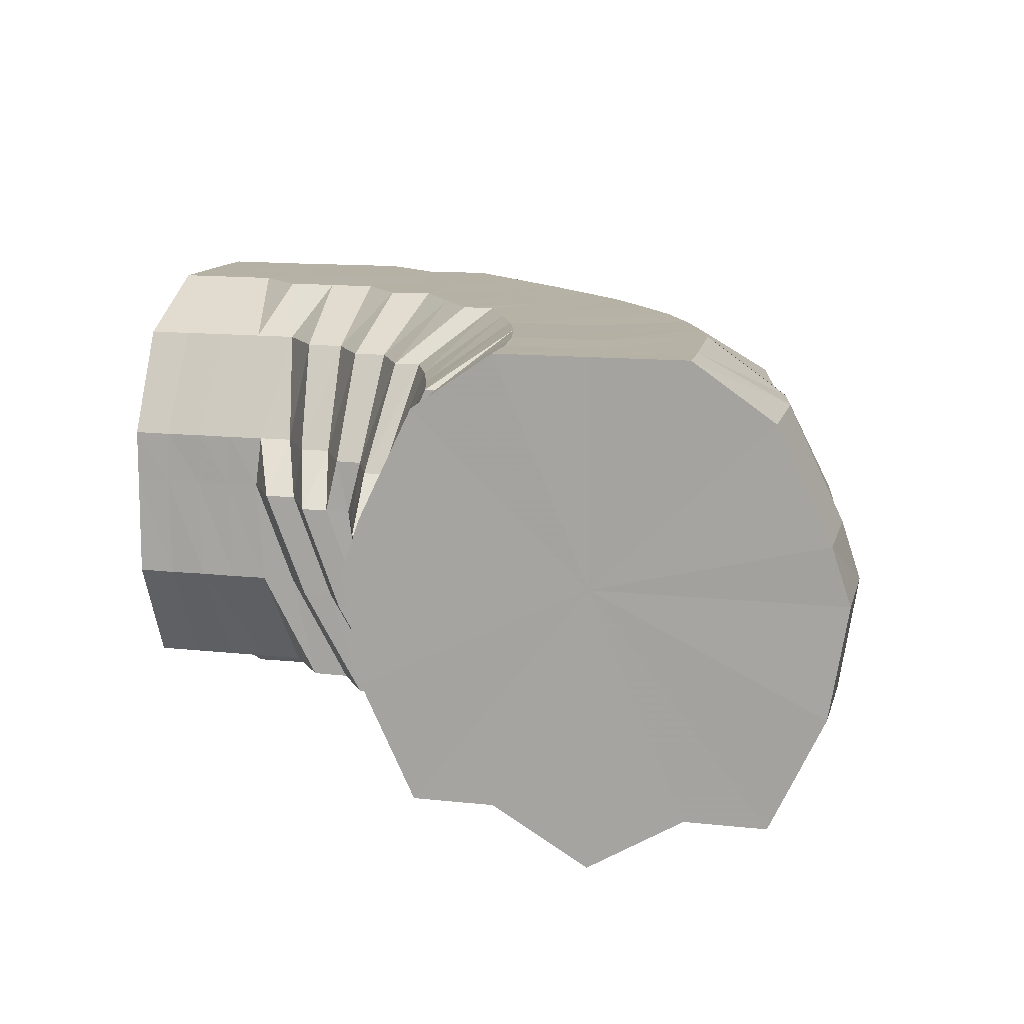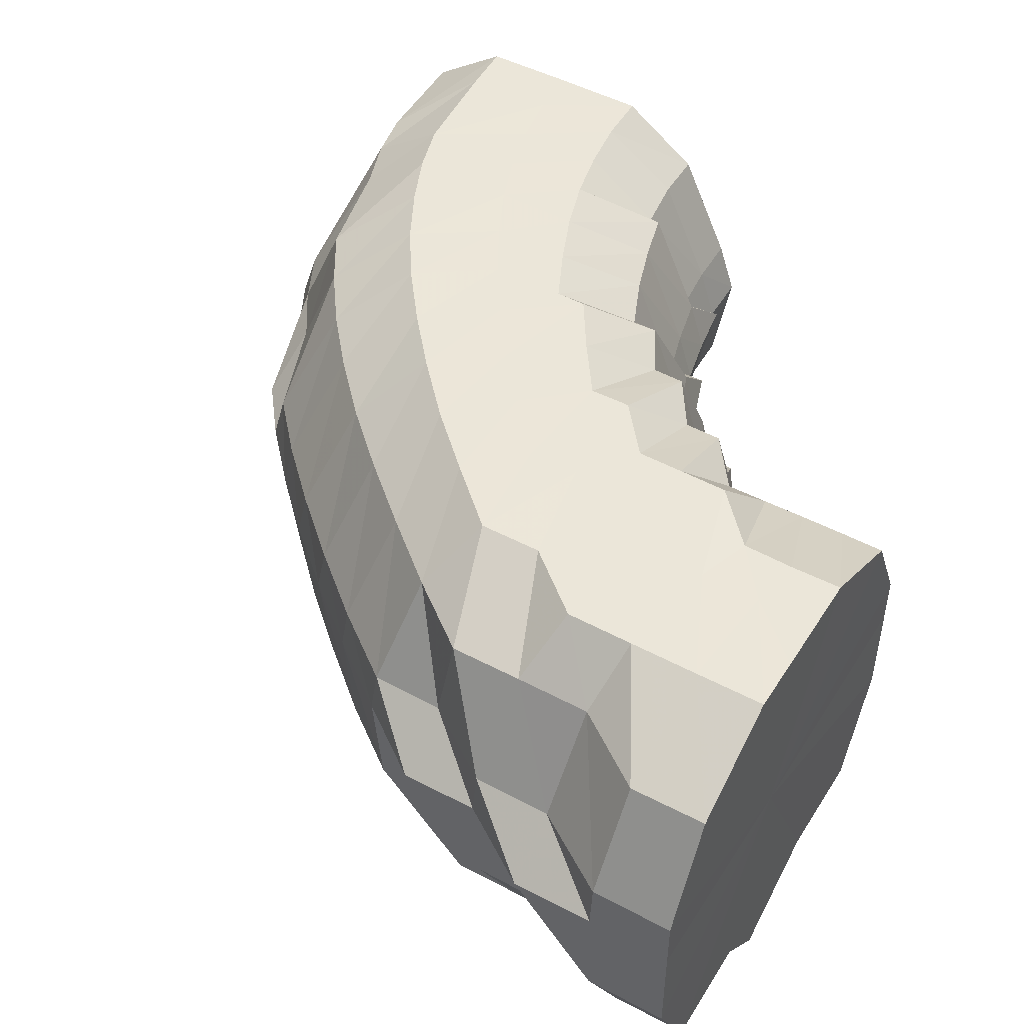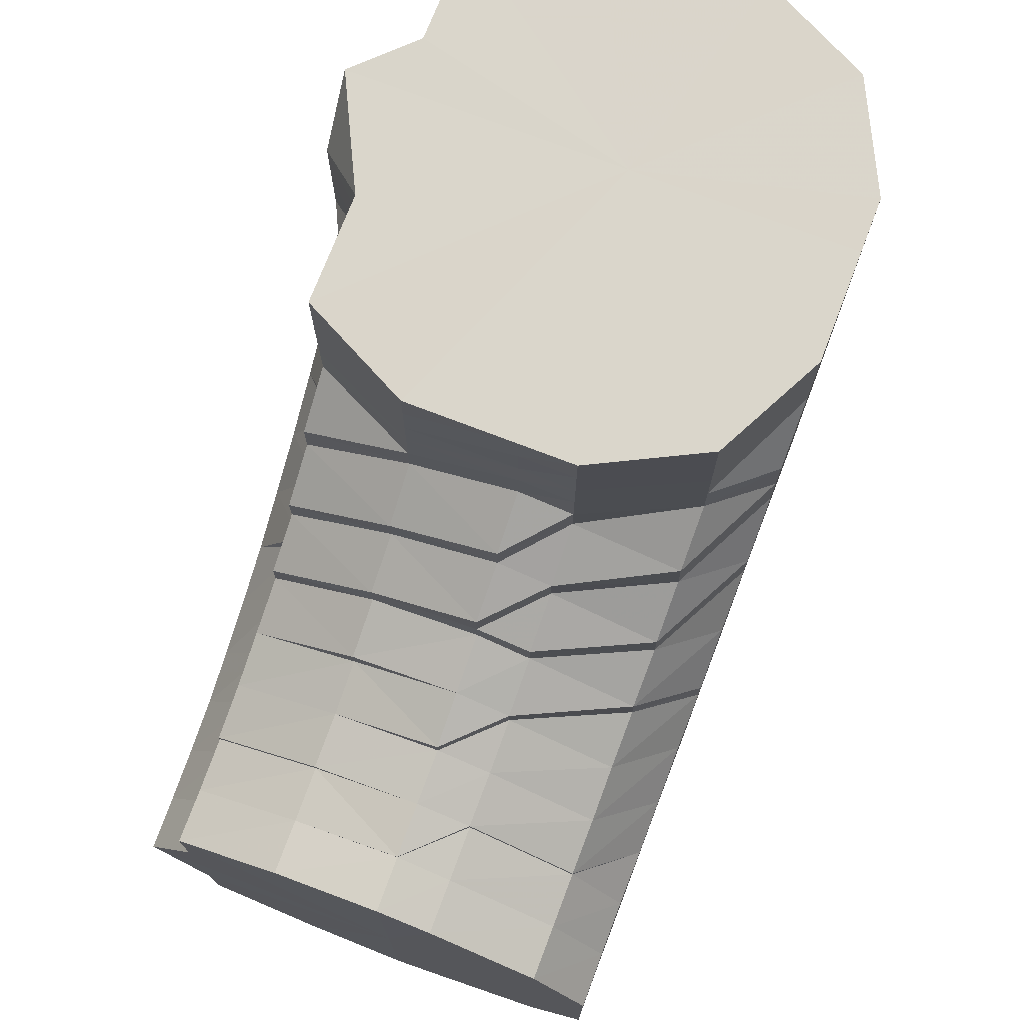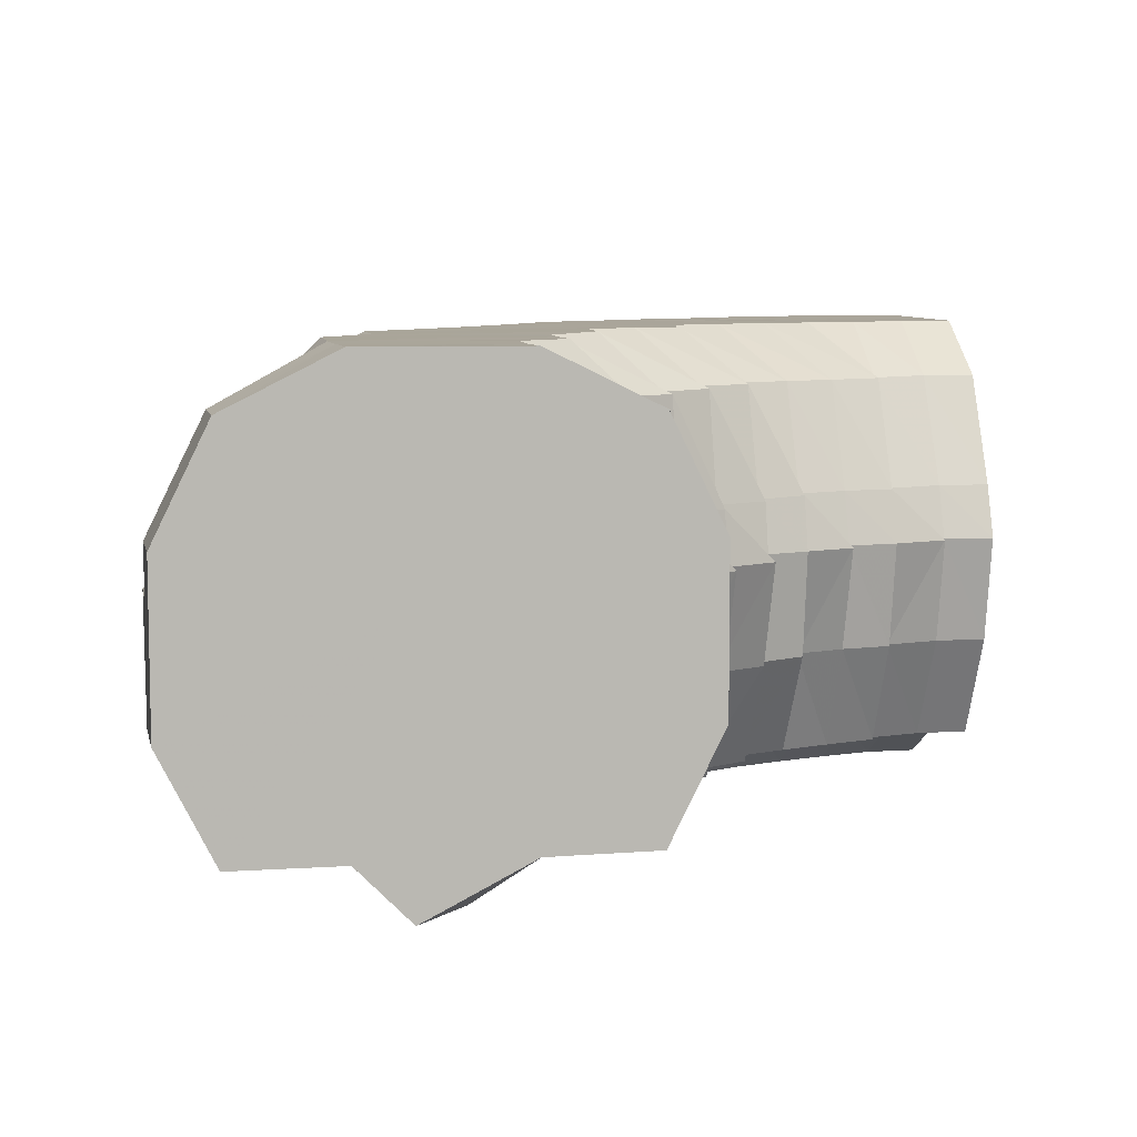
<metadata>
{"format":"obj","ext":"obj","renderer":"f3d","projection":"perspective","resolution":1024,"background":"white","views":[{"elev":12.2,"azim":104.9,"up":"+Y"},{"elev":48.2,"azim":-59.1,"up":"+Y"},{"elev":74.1,"azim":111.1,"up":"+Z"},{"elev":7.6,"azim":-11.1,"up":"+Y"}]}
</metadata>
<code>
o 12107
v 2209 1898 12.6
v 2209 1898 12.6
v 2209 1898 12.6
v 2209 1898 12.6
v 2209 1898 12.61
v 2209 1898 12.6
v 2209 1898 12.61
v 2209 1898 12.63
v 2209 1898 12.61
v 2209 1898 12.6
v 2209 1898 12.61
v 2209 1898 12.62
v 2209 1898 12.61
v 2209 1898 12.61
v 2209 1898 12.6
v 2209 1898 12.6
v 2209 1898 12.6
v 2209 1898 12.61
v 2209 1898 12.62
v 2209 1898 12.62
v 2209 1898 12.61
v 2209 1898 12.6
v 2209 1898 12.61
v 2209 1898 12.63
v 2209 1898 12.63
v 2209 1898 12.63
v 2209 1898 12.61
v 2209 1898 12.63
v 2209 1898 12.65
v 2209 1898 12.65
v 2209 1898 12.65
v 2209 1898 12.63
v 2209 1898 12.64
v 2209 1898 12.66
v 2209 1898 12.67
v 2209 1898 12.66
v 2209 1898 12.64
v 2209 1898 12.66
v 2209 1898 12.68
v 2209 1898 12.68
v 2209 1898 12.68
v 2209 1898 12.66
v 2209 1898 12.68
v 2209 1898 12.69
v 2209 1898 12.68
v 2209 1898 12.69
v 2209 1898 12.69
v 2209 1898 12.69
v 2209 1898 12.68
v 2209 1898 12.69
v 2209 1898 12.69
v 2209 1898 12.69
v 2209 1898 12.69
v 2209 1898 12.69
v 2209 1898 12.69
v 2209 1898 12.69
v 2209 1898 12.69
v 2209 1898 12.68
v 2209 1898 12.69
v 2209 1898 12.69
v 2209 1898 12.69
v 2209 1898 12.69
v 2209 1898 12.69
v 2209 1898 12.69
v 2209 1898 12.69
v 2209 1898 12.68
v 2209 1898 12.68
v 2209 1898 12.69
v 2209 1898 12.69
v 2209 1898 12.68
v 2209 1898 12.69
v 2209 1898 12.67
v 2209 1898 12.69
v 2209 1898 12.69
v 2209 1898 12.68
v 2209 1898 12.69
v 2209 1898 12.68
v 2209 1898 12.7
v 2209 1898 12.67
v 2209 1898 12.69
v 2209 1898 12.69
v 2209 1898 12.65
v 2209 1898 12.67
v 2209 1898 12.69
v 2209 1898 12.68
v 2209 1898 12.69
v 2209 1898 12.69
v 2209 1898 12.7
v 2209 1898 12.7
v 2209 1898 12.66
v 2209 1898 12.66
v 2209 1898 12.69
v 2209 1898 12.69
v 2209 1898 12.7
v 2209 1898 12.7
v 2209 1898 12.68
v 2209 1898 12.68
v 2209 1898 12.7
v 2209 1898 12.7
v 2209 1898 12.69
v 2209 1898 12.69
v 2209 1898 12.69
v 2209 1898 12.69
v 2209 1898 12.67
v 2209 1898 12.68
v 2209 1898 12.68
v 2209 1898 12.66
v 2209 1898 12.67
v 2209 1898 12.66
v 2209 1898 12.69
v 2209 1898 12.65
v 2209 1898 12.68
v 2209 1898 12.7
v 2209 1898 12.69
v 2209 1898 12.71
v 2209 1898 12.7
v 2209 1898 12.71
v 2209 1898 12.71
v 2209 1898 12.71
v 2209 1898 12.7
v 2209 1898 12.71
v 2209 1898 12.69
v 2209 1898 12.68
v 2209 1898 12.68
v 2209 1898 12.7
v 2209 1898 12.68
v 2209 1898 12.71
v 2209 1898 12.71
v 2209 1898 12.69
v 2209 1898 12.71
v 2209 1898 12.7
v 2209 1898 12.7
v 2209 1898 12.71
v 2209 1898 12.67
v 2209 1898 12.68
v 2209 1898 12.65
v 2209 1898 12.7
v 2209 1898 12.71
v 2209 1898 12.66
v 2209 1898 12.71
v 2209 1898 12.72
v 2209 1898 12.7
v 2209 1898 12.72
v 2209 1898 12.71
v 2209 1898 12.72
v 2209 1898 12.72
v 2209 1898 12.72
v 2209 1898 12.71
v 2209 1898 12.72
v 2209 1898 12.73
v 2209 1898 12.72
v 2209 1898 12.71
v 2209 1898 12.72
v 2209 1898 12.71
v 2209 1898 12.73
v 2209 1898 12.73
v 2209 1898 12.73
v 2209 1898 12.72
v 2209 1898 12.73
v 2209 1898 12.72
v 2209 1898 12.74
v 2209 1898 12.73
v 2209 1898 12.73
v 2209 1898 12.74
v 2209 1898 12.74
v 2209 1898 12.74
v 2209 1898 12.74
v 2209 1898 12.74
v 2209 1898 12.75
v 2209 1898 12.74
v 2209 1898 12.75
v 2209 1898 12.76
v 2209 1898 12.75
v 2209 1898 12.76
v 2209 1898 12.75
v 2209 1898 12.76
v 2209 1898 12.74
v 2209 1898 12.76
v 2209 1898 12.76
v 2209 1898 12.76
v 2209 1898 12.76
v 2209 1898 12.76
v 2209 1898 12.76
v 2209 1898 12.75
v 2209 1898 12.76
v 2209 1898 12.76
v 2209 1898 12.76
v 2209 1898 12.75
v 2209 1898 12.76
v 2209 1898 12.76
v 2209 1898 12.75
v 2209 1898 12.76
v 2209 1898 12.76
v 2209 1898 12.74
v 2209 1898 12.75
v 2209 1898 12.76
v 2209 1898 12.74
v 2209 1898 12.73
v 2209 1898 12.73
v 2209 1898 12.74
v 2209 1898 12.73
v 2209 1898 12.73
v 2209 1898 12.72
v 2209 1898 12.71
v 2209 1898 12.7
v 2209 1898 12.7
v 2209 1898 12.7
v 2209 1898 12.7
v 2209 1898 12.71
v 2209 1898 12.7
v 2209 1898 12.69
v 2209 1898 12.68
v 2209 1898 12.67
v 2209 1898 12.69
v 2209 1898 12.7
v 2209 1898 12.7
v 2209 1898 12.65
v 2209 1898 12.66
v 2209 1898 12.67
v 2209 1898 12.68
v 2209 1898 12.64
v 2209 1898 12.64
v 2209 1898 12.65
v 2209 1898 12.66
v 2209 1898 12.63
v 2209 1898 12.63
v 2209 1898 12.62
v 2209 1898 12.64
v 2209 1898 12.64
v 2209 1898 12.62
v 2209 1898 12.62
v 2209 1898 12.61
v 2209 1898 12.62
v 2209 1898 12.61
v 2209 1898 12.62
v 2209 1898 12.62
v 2209 1898 12.63
v 2209 1898 12.62
v 2209 1898 12.62
v 2209 1898 12.64
v 2209 1898 12.63
v 2209 1898 12.63
v 2209 1898 12.65
v 2209 1898 12.64
v 2209 1898 12.64
v 2209 1898 12.64
v 2209 1898 12.64
v 2209 1898 12.63
v 2209 1898 12.63
v 2209 1898 12.65
v 2209 1898 12.65
v 2209 1898 12.65
v 2209 1898 12.66
v 2209 1898 12.65
v 2209 1898 12.66
v 2209 1898 12.67
v 2209 1898 12.66
v 2209 1898 12.66
v 2209 1898 12.67
v 2209 1898 12.68
v 2209 1898 12.67
v 2209 1898 12.67
v 2209 1898 12.67
v 2209 1898 12.68
v 2209 1898 12.69
v 2209 1898 12.69
v 2209 1898 12.68
v 2209 1898 12.69
v 2209 1898 12.7
v 2209 1898 12.7
v 2209 1898 12.7
v 2209 1898 12.69
v 2209 1898 12.71
v 2209 1898 12.71
v 2209 1898 12.7
v 2209 1898 12.7
v 2209 1898 12.7
v 2209 1898 12.71
v 2209 1898 12.7
v 2209 1898 12.7
v 2209 1898 12.72
v 2209 1898 12.7
v 2209 1898 12.71
v 2209 1898 12.71
v 2209 1898 12.72
v 2209 1898 12.69
v 2209 1898 12.71
v 2209 1898 12.72
v 2209 1898 12.72
v 2209 1898 12.7
v 2209 1898 12.73
v 2209 1898 12.73
v 2209 1898 12.75
v 2209 1898 12.76
v 2209 1898 12.73
v 2209 1898 12.74
v 2209 1898 12.76
v 2209 1898 12.76
v 2209 1898 12.76
v 2209 1898 12.74
v 2209 1898 12.76
v 2209 1898 12.76
v 2209 1898 12.73
v 2209 1898 12.74
v 2209 1898 12.76
v 2209 1898 12.76
v 2209 1898 12.76
v 2209 1898 12.74
v 2209 1898 12.76
v 2209 1898 12.76
v 2209 1898 12.74
v 2209 1898 12.76
v 2209 1898 12.75
v 2209 1898 12.75
v 2209 1898 12.76
v 2209 1898 12.76
v 2209 1898 12.76
v 2209 1898 12.76
v 2209 1898 12.74
v 2209 1898 12.73
v 2209 1898 12.73
v 2209 1898 12.72
v 2209 1898 12.73
v 2209 1898 12.72
v 2209 1898 12.73
v 2209 1898 12.63
v 2209 1898 12.63
v 2209 1898 12.64
v 2209 1898 12.65
v 2209 1898 12.64
v 2209 1898 12.66
v 2209 1898 12.65
v 2209 1898 12.66
v 2209 1898 12.66
v 2209 1898 12.68
v 2209 1898 12.66
v 2209 1898 12.68
v 2209 1898 12.68
v 2209 1898 12.69
v 2209 1898 12.68
v 2209 1898 12.67
v 2209 1898 12.69
v 2209 1898 12.69
v 2209 1898 12.69
v 2209 1898 12.69
v 2209 1898 12.69
v 2209 1898 12.69
v 2209 1898 12.6
v 2209 1898 12.6
v 2209 1898 12.64
v 2209 1898 12.61
v 2209 1898 12.6
v 2209 1898 12.63
v 2209 1898 12.61
v 2209 1898 12.64
v 2209 1898 12.63
v 2209 1898 12.66
v 2209 1898 12.64
v 2209 1898 12.68
v 2209 1898 12.66
v 2209 1898 12.69
v 2209 1898 12.68
v 2209 1898 12.69
v 2209 1898 12.69
f 1 2 3
f 3 4 5
f 2 4 6
f 5 7 8
f 4 7 9
f 2 10 4
f 4 11 7
f 10 11 4
f 11 12 7
f 13 10 2
f 10 14 11
f 15 13 2
f 15 2 16
f 17 15 1
f 13 18 10
f 18 14 10
f 19 13 15
f 20 18 13
f 19 20 13
f 21 19 15
f 21 15 22
f 23 21 17
f 24 19 21
f 25 20 19
f 24 25 19
f 26 24 21
f 26 21 27
f 28 26 23
f 29 24 26
f 30 25 24
f 29 30 24
f 31 29 26
f 31 26 32
f 33 31 28
f 34 29 31
f 35 30 29
f 34 35 29
f 36 34 31
f 36 31 37
f 38 36 33
f 39 34 36
f 40 35 34
f 41 39 36
f 41 36 42
f 43 41 38
f 44 45 41
f 46 40 39
f 47 48 43
f 48 41 49
f 48 50 41
f 51 50 52
f 53 54 47
f 55 56 53
f 56 54 57
f 58 59 56
f 56 60 54
f 60 61 54
f 61 62 63
f 60 64 61
f 64 65 61
f 66 64 60
f 67 66 68
f 64 69 65
f 66 70 64
f 70 69 64
f 69 71 65
f 72 70 66
f 65 71 46
f 73 46 74
f 74 46 75
f 71 76 46
f 46 76 40
f 76 77 40
f 40 77 35
f 71 78 76
f 77 79 35
f 35 79 30
f 76 80 77
f 78 80 76
f 77 81 79
f 80 81 77
f 79 82 30
f 30 82 25
f 81 83 79
f 79 83 82
f 81 84 83
f 84 85 83
f 86 87 85
f 88 84 81
f 80 88 81
f 88 89 84
f 83 85 90
f 83 90 82
f 85 91 90
f 89 92 93
f 94 88 80
f 78 94 80
f 95 89 88
f 94 95 88
f 96 97 91
f 98 94 78
f 99 95 94
f 98 99 94
f 100 98 78
f 100 78 71
f 69 100 71
f 101 100 69
f 70 101 69
f 102 98 100
f 101 102 100
f 103 99 98
f 102 103 98
f 104 101 70
f 105 102 101
f 104 105 101
f 72 104 70
f 105 106 102
f 106 103 102
f 107 105 104
f 108 106 105
f 107 108 105
f 109 104 72
f 109 107 104
f 106 110 103
f 111 109 72
f 108 112 106
f 112 110 106
f 110 113 103
f 103 113 99
f 112 114 110
f 113 115 99
f 99 115 95
f 110 116 113
f 114 116 110
f 113 117 115
f 116 117 113
f 115 118 95
f 95 118 89
f 117 119 115
f 115 119 118
f 116 120 117
f 118 121 89
f 89 121 122
f 122 123 124
f 121 125 122
f 122 125 126
f 118 127 121
f 119 127 118
f 121 128 125
f 127 128 121
f 125 129 126
f 128 130 131
f 132 133 129
f 126 129 134
f 126 134 91
f 129 135 134
f 91 134 136
f 129 137 135
f 138 137 129
f 134 135 139
f 134 139 136
f 138 140 137
f 141 140 138
f 128 141 138
f 140 142 137
f 141 143 140
f 144 145 142
f 146 141 128
f 127 146 128
f 143 147 148
f 149 146 127
f 119 149 127
f 146 150 141
f 150 143 141
f 149 151 146
f 151 150 146
f 152 149 119
f 117 152 119
f 153 151 149
f 152 153 149
f 120 152 117
f 154 153 152
f 120 154 152
f 153 155 151
f 151 156 150
f 155 156 151
f 156 157 150
f 150 157 143
f 154 158 153
f 158 155 153
f 157 159 143
f 143 159 160
f 156 161 157
f 155 162 156
f 162 161 156
f 158 163 155
f 163 162 155
f 157 164 159
f 161 164 157
f 164 165 159
f 162 166 161
f 161 167 164
f 166 167 161
f 167 168 164
f 164 168 165
f 166 169 167
f 170 166 162
f 163 170 162
f 170 171 166
f 171 169 166
f 171 172 169
f 167 173 168
f 169 173 167
f 169 174 173
f 173 175 168
f 173 176 175
f 168 175 177
f 168 177 165
f 178 179 169
f 179 180 173
f 180 181 175
f 179 180 182
f 180 181 182
f 178 179 182
f 181 183 182
f 181 183 184
f 175 184 177
f 175 185 184
f 186 178 182
f 186 178 171
f 183 187 182
f 183 187 188
f 184 189 188
f 187 190 182
f 187 190 191
f 188 192 191
f 190 193 182
f 184 188 194
f 177 184 194
f 190 193 195
f 191 196 195
f 194 188 197
f 188 191 197
f 177 194 198
f 165 177 198
f 194 197 199
f 198 194 199
f 197 191 200
f 191 195 200
f 199 197 201
f 197 200 201
f 165 198 202
f 159 165 202
f 159 202 160
f 202 198 203
f 198 199 203
f 160 202 204
f 202 203 204
f 160 204 142
f 204 205 206
f 204 203 207
f 142 204 208
f 203 199 209
f 203 209 207
f 199 201 209
f 207 209 210
f 142 208 211
f 137 142 211
f 137 211 135
f 211 208 212
f 135 211 213
f 211 212 213
f 135 213 139
f 208 214 212
f 207 210 214
f 215 216 214
f 139 213 217
f 213 212 218
f 213 218 217
f 212 214 219
f 212 219 218
f 214 220 219
f 214 210 220
f 139 217 221
f 136 139 221
f 217 218 222
f 218 219 223
f 218 223 222
f 219 224 223
f 219 220 224
f 221 217 225
f 217 222 225
f 136 221 226
f 221 225 227
f 226 221 227
f 228 136 226
f 91 136 228
f 90 91 228
f 90 228 229
f 82 90 229
f 82 229 25
f 25 229 20
f 229 228 230
f 229 230 20
f 228 226 230
f 20 230 18
f 230 226 231
f 230 231 18
f 226 227 231
f 18 231 14
f 231 227 232
f 231 232 14
f 227 233 232
f 227 225 233
f 14 232 234
f 14 234 11
f 11 234 12
f 232 235 234
f 232 233 235
f 234 236 12
f 234 235 236
f 225 237 233
f 225 222 237
f 233 238 235
f 233 237 238
f 235 239 236
f 235 238 239
f 222 240 237
f 222 223 240
f 237 241 238
f 237 240 241
f 238 242 239
f 238 241 242
f 223 243 240
f 223 224 243
f 240 244 241
f 240 243 244
f 241 245 242
f 241 244 245
f 239 242 246
f 242 245 247
f 242 247 246
f 239 246 248
f 236 239 248
f 246 247 111
f 236 248 249
f 12 236 249
f 248 246 250
f 246 111 250
f 247 109 111
f 247 251 109
f 245 251 247
f 251 107 109
f 245 252 251
f 244 252 245
f 251 253 107
f 252 253 251
f 253 108 107
f 244 254 252
f 243 254 244
f 252 255 253
f 254 255 252
f 253 256 108
f 255 256 253
f 256 112 108
f 243 257 254
f 224 257 243
f 254 258 255
f 257 258 254
f 255 259 256
f 258 259 255
f 256 260 112
f 259 260 256
f 260 114 112
f 224 261 257
f 220 261 224
f 257 262 258
f 261 262 257
f 258 263 259
f 262 263 258
f 259 264 260
f 263 264 259
f 264 265 260
f 260 265 114
f 263 266 264
f 262 267 263
f 267 266 263
f 268 267 262
f 261 268 262
f 265 269 114
f 114 269 116
f 269 120 116
f 269 270 120
f 270 154 120
f 265 271 269
f 271 270 269
f 272 271 265
f 264 272 265
f 266 272 264
f 270 273 154
f 273 158 154
f 271 274 270
f 274 273 270
f 272 275 271
f 275 274 271
f 266 276 272
f 276 275 272
f 277 276 266
f 267 277 266
f 276 278 275
f 279 277 267
f 268 279 267
f 280 281 279
f 282 279 268
f 277 283 276
f 283 278 276
f 279 284 277
f 284 283 277
f 285 284 279
f 286 282 268
f 286 268 261
f 220 286 261
f 210 286 220
f 287 282 286
f 210 287 286
f 209 287 210
f 209 201 287
f 287 288 282
f 201 288 287
f 201 200 288
f 288 289 290
f 200 291 288
f 288 291 285
f 200 195 291
f 291 292 285
f 285 292 284
f 195 293 291
f 291 293 292
f 195 294 293
f 292 295 284
f 284 295 283
f 293 296 292
f 292 296 295
f 293 297 296
f 193 298 293
f 193 298 182
f 298 299 296
f 298 299 182
f 296 300 295
f 296 301 300
f 299 302 300
f 299 302 182
f 295 300 303
f 295 303 283
f 283 303 278
f 300 304 303
f 300 305 304
f 302 306 304
f 302 306 182
f 306 307 182
f 306 307 308
f 307 309 182
f 304 310 308
f 307 309 311
f 309 312 182
f 312 186 182
f 309 312 313
f 312 186 314
f 308 315 311
f 311 316 313
f 313 317 314
f 314 318 171
f 314 171 170
f 319 314 170
f 313 314 319
f 319 170 163
f 311 313 320
f 320 313 319
f 321 319 163
f 320 319 321
f 321 163 158
f 273 321 158
f 322 321 273
f 322 320 321
f 274 322 273
f 323 311 320
f 323 320 322
f 308 311 323
f 324 322 274
f 324 323 322
f 275 324 274
f 278 324 275
f 325 323 324
f 278 325 324
f 325 308 323
f 303 325 278
f 304 308 325
f 303 304 325
f 7 326 327
f 7 12 326
f 12 249 326
f 8 326 328
f 326 249 329
f 326 329 330
f 328 329 331
f 249 332 329
f 249 248 332
f 248 250 332
f 329 332 333
f 329 333 334
f 331 333 335
f 332 336 333
f 332 250 336
f 333 336 337
f 335 337 55
f 333 337 338
f 337 56 339
f 337 340 56
f 336 340 337
f 336 341 340
f 250 341 336
f 341 66 340
f 250 111 341
f 341 72 66
f 111 72 341
f 342 343 344
f 345 346 347
f 348 349 350
f 349 351 350
f 352 348 350
f 351 353 350
f 354 352 350
f 353 355 350
f 356 354 350
f 355 357 350
f 358 356 350
f 357 359 350
f 360 358 350
f 359 361 350
f 362 360 350
f 361 363 350
f 364 362 350
f 363 364 350

</code>
